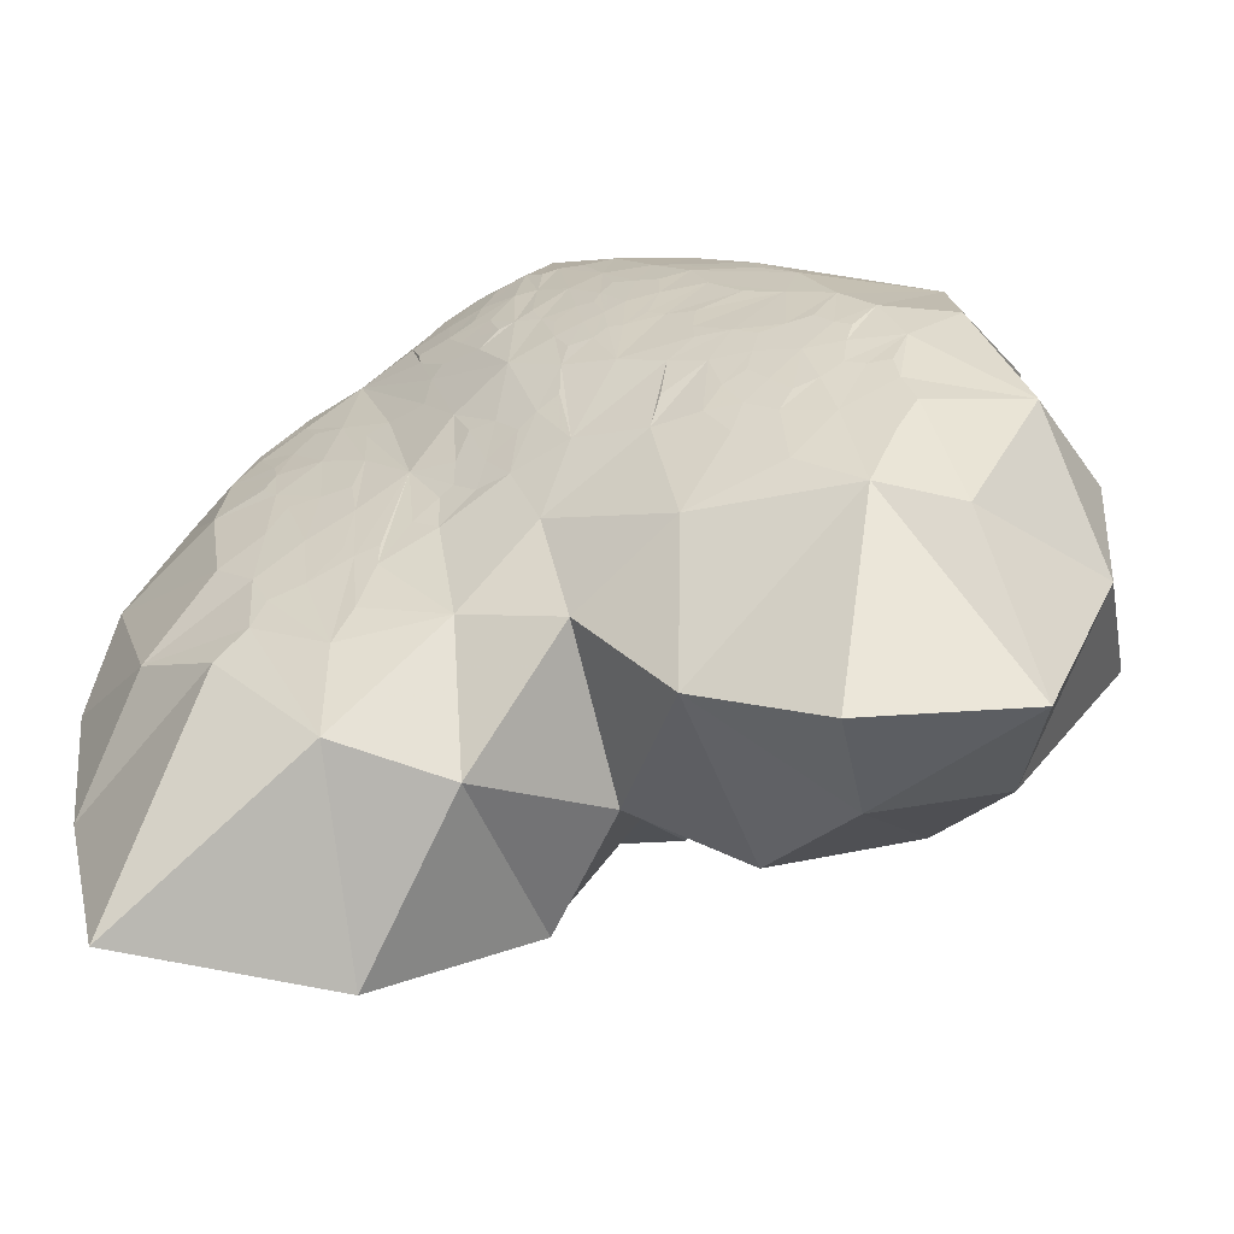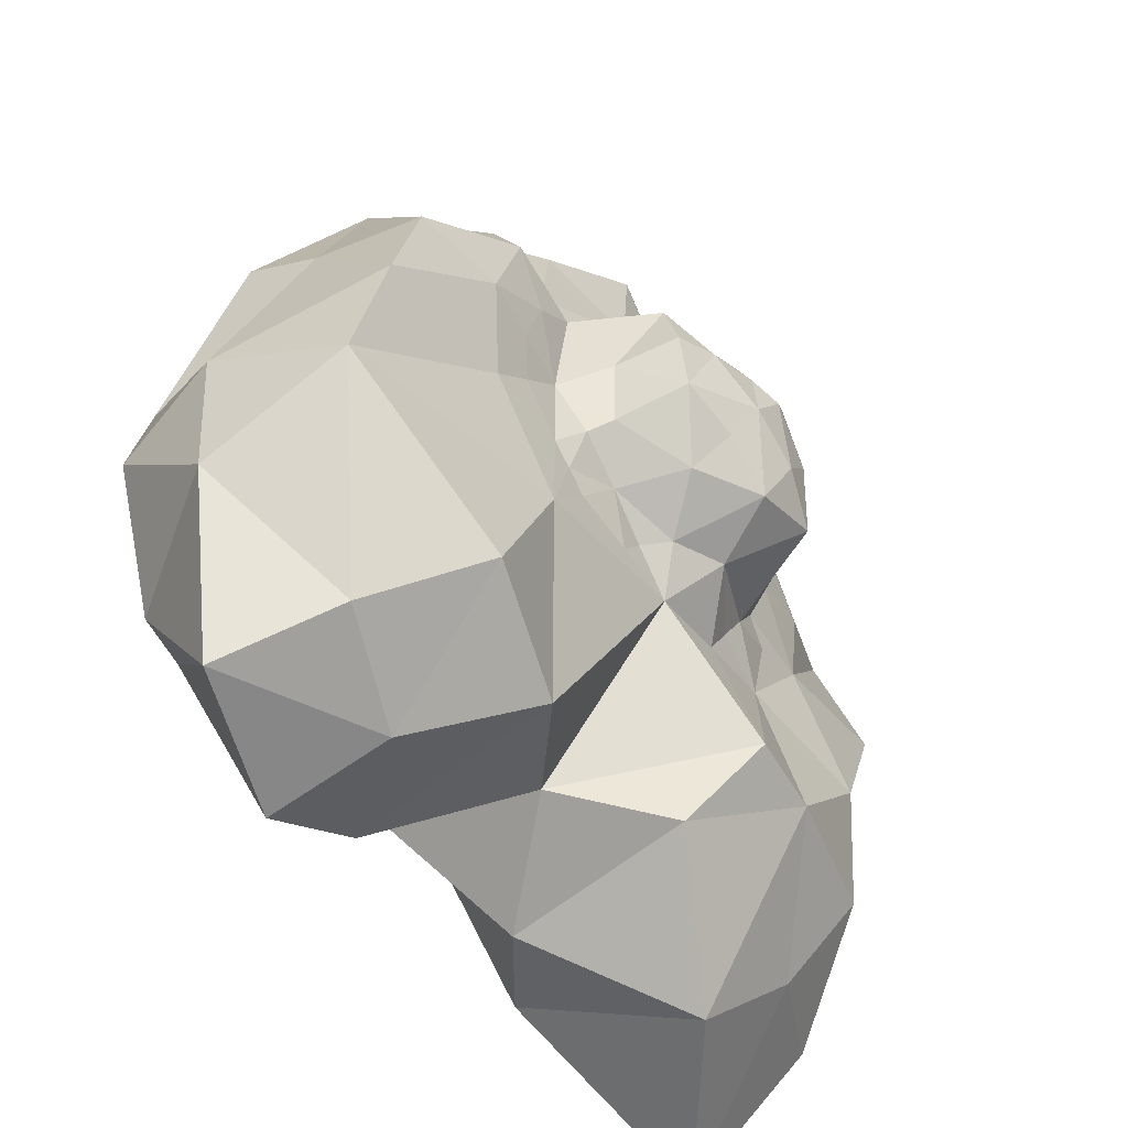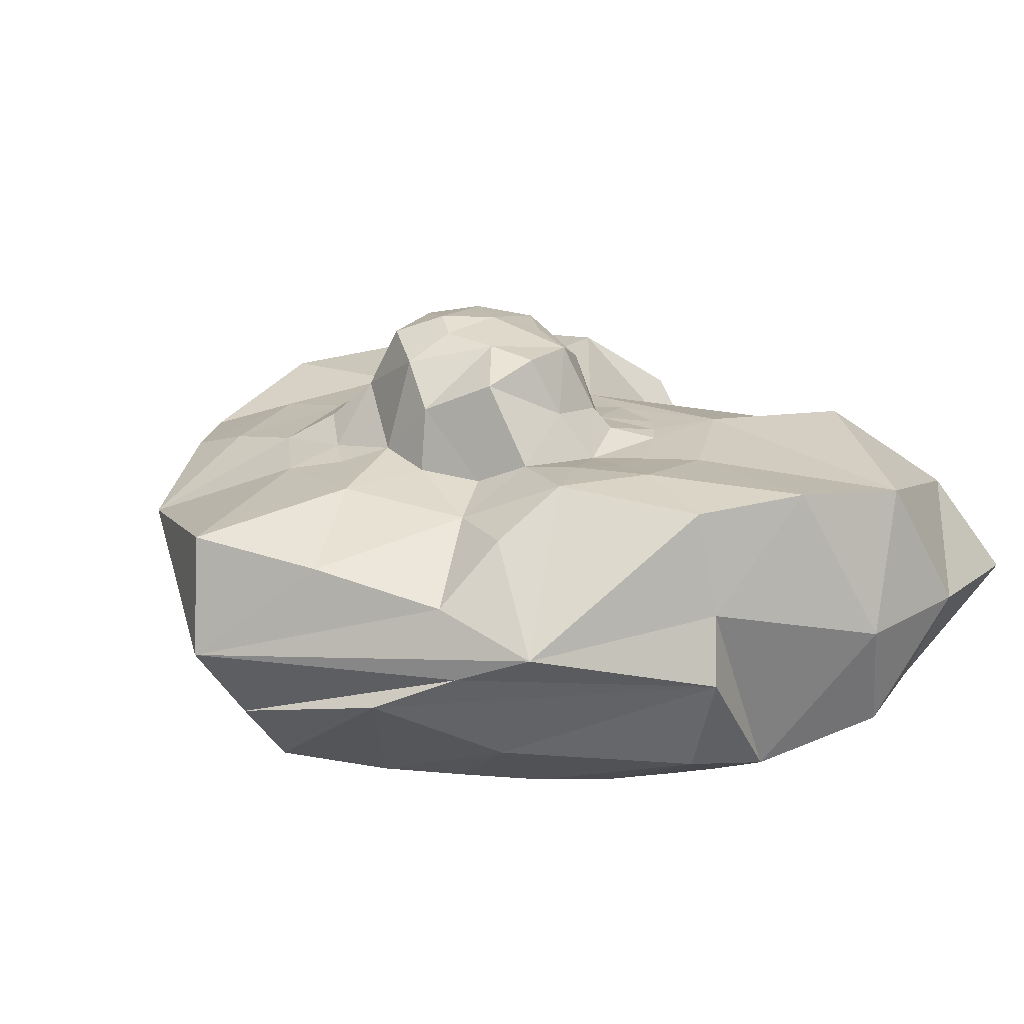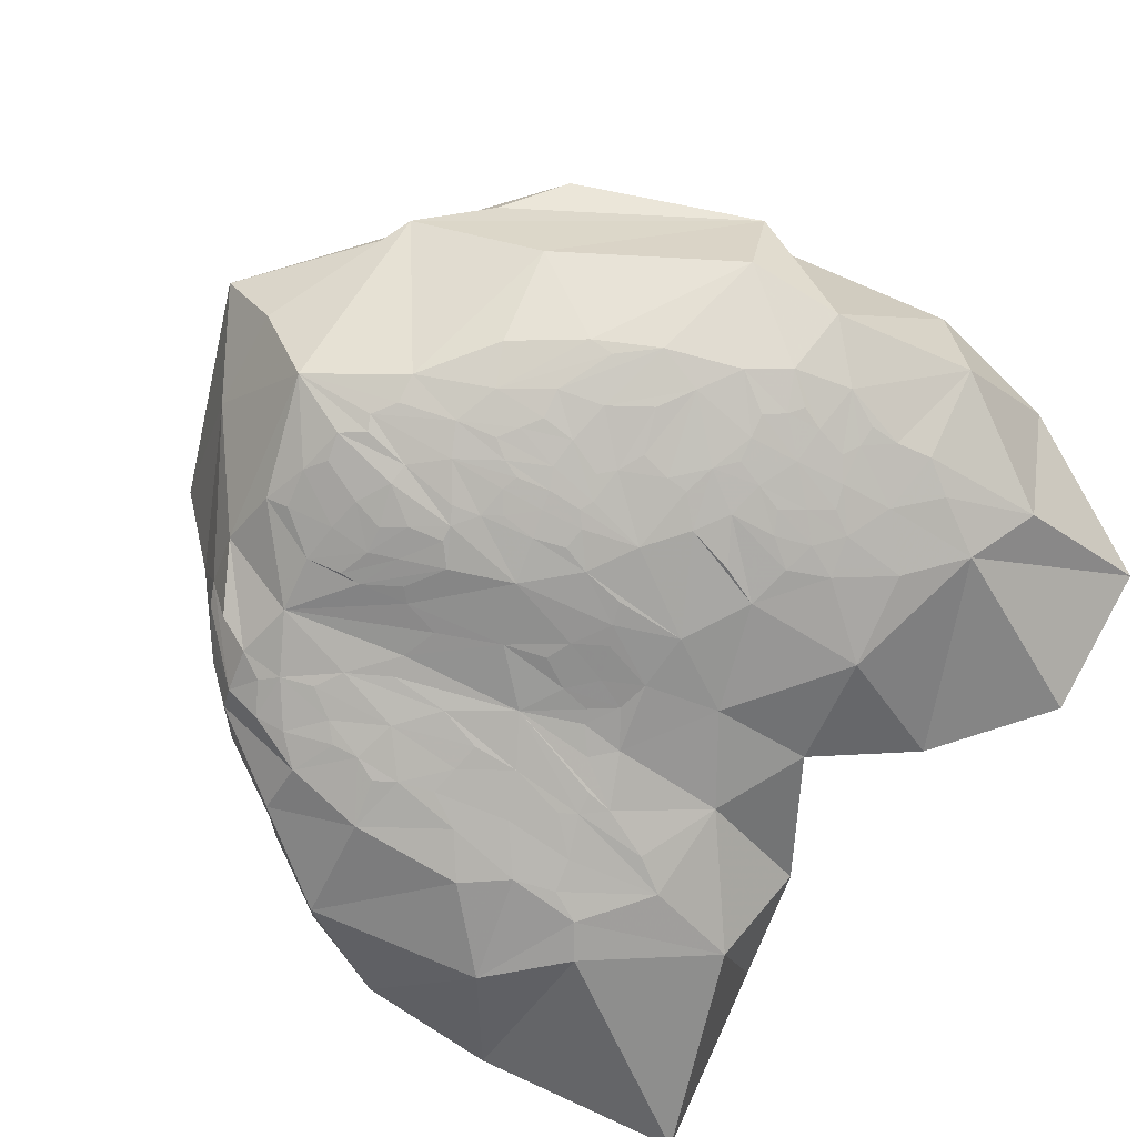
<metadata>
{"format":"obj","ext":"obj","renderer":"f3d","projection":"perspective","resolution":1024,"background":"white","views":[{"elev":-56.8,"azim":-158.3,"up":"+Y"},{"elev":-50.9,"azim":-51.8,"up":"+Y"},{"elev":20.9,"azim":-132.2,"up":"+Z"},{"elev":-78.4,"azim":-130.0,"up":"+Z"}]}
</metadata>
<code>
g default
v -3.1 124.1 -56.6
v 23.44 105.2 -57.53
v 48.07 89.06 -54.06
v 31.15 116.5 -37.37
v -59.01 87.26 -37.52
v -3.109 30.85 -32.21
v -0.4417 136.5 -18.29
v -52.52 85.08 -13.16
v -15.49 74.45 -64.47
v -1.028 83.89 -64.22
v -40.78 51.47 -60.76
v -37.7 65.51 -62.21
v -61.86 53.93 -52.34
v -49.68 65.84 -59.34
v -32.46 117.2 -25.1
v -46.82 73.7 -60.14
v -39.71 82.68 -11.09
v -26.72 67.8 -63.65
v -19.28 102.6 -61.3
v -8.323 101.2 -62.84
v -24.22 78.91 -13.48
v -26.88 90.17 -62.34
v -16.37 90.27 -63.7
v -10.99 87.65 -64.23
v -0.499 105.3 -62.52
v 12.42 72.39 1.397
v 9.627 107.5 -60.5
v 6.902 97.98 -62.3
v 13.06 71.76 -60.66
v 25.92 62.9 -61.14
v 26.15 83.78 -59.99
v 21.82 117 -51.29
v 38.35 103.7 -53.5
v 36.98 94.44 -57.64
v 46.12 98.42 -44.72
v 40.59 78.45 -59.88
v 10.44 28.26 -19.87
v 54.47 84.01 -40.44
v 2.312 66.06 -61.66
v -30.34 56.57 -62.82
v -54.49 13.93 -39.93
v 33.81 101.6 -56.39
v 38.53 107.5 -46.61
v -27.19 125.5 -39.85
v 26.51 125.3 -24.48
v 29.06 95.28 -58.31
v 22.5 26.1 -56.99
v 4.557 73.9 -62.26
v -14.3 83.83 -64.33
v -49.51 51.42 -58.84
v -45.2 111.4 -30.74
v -17.04 22.42 -50.32
v -25.62 57.11 -63.23
v -9.192 81.9 -64.58
v 13.83 102.6 -60.41
v -8.001 71.56 -64.02
v -42.19 61.31 -61.1
v -32.91 71.47 -63
v -42.74 38.02 -58.65
v -47.62 60.43 -59.82
v -42.45 78.9 -60.82
v -24.5 105.8 -58.55
v -39.46 73.24 -61.93
v -43.81 69.31 -61.07
v -25.25 74.46 -63.8
v -20.72 63.3 -63.77
v -19.3 85.19 -63.72
v -32.74 93.61 -60.43
v -9.344 111.3 -60.6
v -3.638 97.26 -63.52
v -25.33 81.94 -63.32
v -36.36 82.08 -61.66
v -20.48 95.28 -62.66
v -14.4 98.5 -62.83
v -0.5691 56.57 -13.77
v -12.14 93.02 -63.75
v -7.034 91.1 -64
v -3.695 112 -61.04
v 11.75 113.8 -58.42
v 22.78 60.41 -15.67
v 5.211 102.7 -62.3
v 2.963 113.6 -60.29
v 9.51 94.94 -61.73
v 0.8922 95.05 -63.62
v 11.94 87.61 -60.85
v 20.67 87.83 -59.34
v 29.55 51.4 -61.43
v 20.68 58.34 -60.88
v 29.42 73.35 -60.79
v 20.81 73.12 -60.68
v 33.84 80.89 -60.32
v 45.26 101.4 -32.12
v 30.6 110.8 -53.59
v 32.34 112.9 -46.54
v 33.62 88.11 -59.18
v 51.32 95.57 -22.81
v 40.89 105.6 -40.27
v 36.1 112 -30.83
v 42.59 55.72 -13.86
v 21.11 39.81 -59.95
v 28.83 14.01 -30.83
v 47.97 41.31 -18.47
v 6.989 41.22 -57.53
v 6.88 64.83 -60.67
v 8.659 57.34 -59.96
v -2.297 68.52 -62.92
v 16.03 52.93 -60.39
v -36.12 57.22 -62.08
v -31.18 63.46 -63.12
v 61.46 71.85 -39.28
v 13.02 116.7 -56.67
v 31.28 99.6 -57.37
v 32.16 105.7 -55.44
v 38.2 98.55 -56.18
v 38.67 107.8 -43.06
v 41.45 102.6 -50.72
v 35.8 110.2 -46.12
v -53.81 86.4 -52.28
v -36.56 108.9 -49.19
v -4.883 132.4 -46.1
v -36.04 117.3 -34.97
v 47.27 51.13 -58.71
v -3.355 139.7 -35.18
v -60.25 49.68 -16.16
v -34.11 11.15 -48.5
v -52.48 34.29 -54.24
v 51.79 10.9 -50.26
v 42.29 27.22 -26.57
v 31.34 90.77 -58.8
v 24.79 93.38 -58.76
v 6.956 79.54 -62.11
v 6.598 69.21 -61.26
v 0.8305 72.76 -62.83
v -13.65 88.55 -64.09
v -12.45 81.96 -64.5
v -16.25 83.13 -64.18
v -48.07 56.32 -59.49
v -46.74 46.3 -59.08
v -56.27 84.86 -27.93
v -35.4 96.52 -10.66
v -15.59 28.12 -20.48
v -36.24 67.97 -13.23
v -4.493 50.68 -60.37
v -28.63 51.65 -62.49
v -28.14 61.45 -63.34
v -19.14 57.62 -63.16
v -8.31 77.8 -64.5
v -7.26 86.14 -64.4
v 15.48 107.3 -59.22
v 13.29 99.69 -60.66
v 9.004 101.7 -61.68
v -25.13 52.74 -12.82
v -21.6 40.59 -60.97
v -34.31 53.65 -62.04
v -9.246 61.76 -63.05
v -4.884 70.16 -63.57
v -34.68 44.36 -60.96
v -39.3 58.66 -61.58
v -44.66 60.12 -60.47
v -42.87 65.9 -61.17
v -29.78 73.8 -63.37
v -32.04 67.43 -63.09
v -36.21 72.37 -62.5
v -46.82 21.56 -25.1
v -33.95 33.25 -13.61
v -31.11 16.55 -32.06
v -57.28 67.81 -13.16
v -64.88 58.44 -35.83
v -56 73.34 -55.65
v -13.37 112.3 -59.51
v -32.25 97.06 -59.48
v -41.75 70.66 -61.51
v -25 77.54 -63.65
v -21.76 70.38 -64.06
v -21.48 83.33 -63.57
v -20.73 90.48 -63.2
v -37.72 88.84 -60.24
v -24.51 96.33 -61.79
v -12.58 104 -62
v -5.695 113.3 -60.46
v -1.344 95.6 -63.67
v -5.061 93.42 -63.8
v -3.585 105.4 -62.16
v -31.19 84.74 -62.34
v -17.45 96.89 -62.75
v -12.86 95.66 -63.38
v -9.748 93.45 -63.77
v -16.56 93.33 -0.592
v -0.8835 115 -60.36
v 6.215 115.4 -59.18
v 16.06 41.02 -10.53
v 2.516 99.82 -63.02
v 4.624 107.3 -61.55
v 11.17 93.07 -61.12
v 3.606 92.17 -63.33
v 17.43 88.66 -59.52
v 19.75 79.58 -60.21
v 31.97 57.09 -61.61
v 31.29 46.51 -61.48
v 24.92 52.92 -61.08
v 19.06 56 -60.74
v 19.75 66.64 -60.86
v 31.74 67.95 -61.12
v 35.84 42.7 -60.82
v 31.65 78.07 -60.56
v 25.01 73.19 -60.71
v 32.64 84.48 -59.87
v 37.47 62.74 -61.39
v 41.44 106.6 -21.41
v 9.653 129.7 -41.77
v 29.3 114.7 -46.6
v 40.39 89.97 -57.94
v 39.75 107.3 -36.15
v 61.34 59.91 -49.67
v 28.38 40.84 -12.64
v 18.33 45.27 -60.23
v 57.95 30.18 -34.96
v 9.748 23.73 -47.07
v 58.62 82.86 -28.44
v 53.13 76.18 -16.49
v 57.4 63.65 -29.99
v 59.99 39.91 -47.65
v 56.13 74.59 -53.66
v -6.321 36.15 -55.44
v 3.735 61.43 -60.83
v 8.791 63.64 -60.34
v 12.11 60.23 -60.27
v -0.9718 60.98 -61.71
v 15.84 56.8 -60.57
v 32.73 72.72 -15.31
v -33.63 60.35 -62.65
v -63.5 38.82 -35.8
v 20.15 104 -15.69
v 10.06 111.2 -16.46
v 9.616 95.22 -5.793
v -0.9717 100.6 -12.73
v -3.24 80.6 4.933
v -1.492 96.39 0.4735
v 6.244 92.52 2.947
v -8.812 67.94 -2.704
v 4.122 63.67 -7.105
v 1.28 68.44 1.87
v -14.99 76.43 1.726
v -13.01 66.8 -12.3
v -18.25 73.04 -8.068
v -3.888 62.66 -9.649
v -20.15 71.09 -11.32
v -24.67 65.82 -13.1
v -21.71 63 -13.08
v -18.75 60.2 -13.16
v -6.471 62.07 -13.32
v 11.11 58.46 -14.61
v 15.94 67.03 -12.85
v 13.47 62.76 -13.84
v -9.654 58.37 -13.38
v -6.272 113.1 -14.89
v -16.25 126.9 -21.15
v -22.98 104.5 -17.06
v -34.14 107.4 -16.7
v -23.84 92.63 -11.65
v -29.95 88.1 -11.27
v -9.176 100.7 -14.14
v -17.57 96.56 -14.74
v -7.88 98.68 -5.19
v 9.661 102.1 -14.65
v 4.578 105.6 -15.3
v 37.77 90.36 -17.21
v 26.48 88.45 -15.24
v 14.49 90.4 -8.551
v 20.52 73.51 -14.03
v 31.21 105.8 -17.84
v 24.14 70.05 -14.76
v 12.65 86.12 -0.0621
v 17.55 82.19 -9.759
v 14.41 83.24 -2.55
v -30.23 73.43 -13.28
v -31.97 80.79 -12.19
v 10.02 82.52 3.195
v -10.21 87.23 3.05
v 4.992 76.49 4.219
v -16.84 84.92 1.838
v -2.415 89.21 3.825
v -6.354 73.7 2.23
v 1.678 86.93 5.254
v -20.04 82.06 -6.632
v 15.32 76.83 -3.857
v 14.59 99.03 -11.43
v 17.04 97.05 -12.45
v 14.24 69.91 -5.768
g heart_Copy_0
f 2 111 32
f 111 1 32
f 33 114 42
f 33 42 113
f 114 34 112
f 114 112 42
f 113 42 112
f 113 112 2
f 33 117 43
f 33 43 116
f 117 4 115
f 117 115 43
f 116 43 115
f 116 115 35
f 92 38 35
f 35 38 3
f 171 118 119
f 119 118 5
f 5 121 44
f 5 44 119
f 121 123 120
f 121 120 44
f 119 44 170
f 44 120 1
f 165 166 141
f 166 52 141
f 222 204 122
f 222 122 214
f 169 5 118
f 210 123 45
f 7 45 123
f 45 209 98
f 210 45 4
f 45 98 4
f 166 165 164
f 166 164 41
f 218 103 47
f 232 124 168
f 127 101 47
f 217 128 127
f 31 130 46
f 31 46 129
f 130 2 112
f 130 112 46
f 129 46 112
f 129 112 34
f 39 133 48
f 39 48 132
f 133 10 131
f 133 131 48
f 132 48 131
f 132 131 29
f 224 143 103
f 103 143 105
f 9 136 49
f 9 49 135
f 136 23 134
f 136 134 49
f 135 49 134
f 135 134 24
f 11 138 50
f 11 50 137
f 138 126 50
f 126 13 50
f 137 50 13
f 137 13 14
f 123 121 51
f 123 51 15
f 121 5 51
f 5 139 51
f 259 51 140
f 51 139 8
f 8 140 51
f 15 257 123
f 96 209 267
f 140 8 17
f 125 59 52
f 52 166 125
f 153 146 143
f 146 155 143
f 18 146 53
f 18 53 145
f 146 153 144
f 146 144 53
f 145 53 40
f 53 144 40
f 24 148 54
f 24 54 135
f 148 10 147
f 148 147 54
f 135 54 147
f 135 147 9
f 28 151 55
f 28 55 150
f 151 27 149
f 151 149 55
f 150 55 149
f 150 149 2
f 165 141 152
f 152 141 75
f 153 157 144
f 157 11 154
f 157 154 144
f 144 154 40
f 9 155 174
f 155 56 156
f 155 9 147
f 155 147 56
f 156 56 147
f 156 147 10
f 59 157 153
f 11 157 59
f 11 59 138
f 138 59 126
f 14 160 57
f 14 57 159
f 160 12 158
f 160 158 57
f 159 57 158
f 159 158 11
f 12 163 58
f 12 58 162
f 163 72 161
f 163 161 58
f 162 58 161
f 162 161 18
f 124 165 152
f 165 124 164
f 126 41 232
f 164 124 232
f 232 41 164
f 168 167 139
f 124 167 168
f 169 168 139
f 169 139 5
f 169 14 13
f 14 60 137
f 14 159 60
f 137 60 159
f 137 159 11
f 13 232 168
f 232 13 126
f 8 139 167
f 13 168 169
f 167 124 142
f 142 124 152
f 118 16 169
f 16 14 169
f 260 188 263
f 264 262 263
f 251 75 246
f 118 61 16
f 19 171 62
f 19 62 170
f 171 119 62
f 170 62 119
f 170 44 1
f 276 21 277
f 285 188 260
f 8 167 17
f 167 142 17
f 12 172 63
f 12 63 163
f 172 16 61
f 172 61 63
f 163 63 61
f 163 61 72
f 16 172 64
f 172 12 160
f 172 160 64
f 16 64 160
f 16 160 14
f 277 21 261
f 9 174 65
f 9 65 173
f 174 18 161
f 174 161 65
f 173 65 161
f 173 161 72
f 18 174 66
f 18 66 146
f 174 155 146
f 174 146 66
f 22 176 67
f 22 67 175
f 176 23 136
f 176 136 67
f 175 67 136
f 175 136 9
f 19 178 68
f 19 68 171
f 178 22 177
f 178 177 68
f 171 68 177
f 171 177 118
f 1 180 69
f 1 69 170
f 180 20 179
f 180 179 69
f 170 69 179
f 170 179 19
f 20 183 70
f 20 70 182
f 183 25 181
f 183 181 70
f 182 70 181
f 182 181 10
f 72 184 71
f 72 71 173
f 184 22 175
f 184 175 71
f 173 71 175
f 173 175 9
f 22 184 72
f 22 72 177
f 177 72 61
f 177 61 118
f 19 185 73
f 19 73 178
f 185 23 176
f 185 176 73
f 178 73 176
f 178 176 22
f 23 185 74
f 23 74 186
f 185 19 179
f 185 179 74
f 186 74 179
f 186 179 20
f 255 75 251
f 152 248 142
f 20 187 76
f 20 76 186
f 187 24 134
f 187 134 76
f 186 76 134
f 186 134 23
f 24 187 77
f 24 77 148
f 187 20 182
f 187 182 77
f 148 77 182
f 148 182 10
f 241 289 26
f 1 189 78
f 1 78 180
f 189 25 183
f 189 183 78
f 180 78 183
f 180 183 20
f 27 190 79
f 27 79 149
f 190 1 111
f 190 111 79
f 149 79 111
f 149 111 2
f 37 191 6
f 191 75 6
f 25 193 81
f 25 81 192
f 193 27 151
f 193 151 81
f 192 81 151
f 192 151 28
f 27 193 82
f 27 82 190
f 193 25 189
f 193 189 82
f 190 82 189
f 190 189 1
f 233 271 45
f 234 265 233
f 10 195 83
f 10 83 194
f 195 28 150
f 195 150 83
f 194 83 150
f 194 150 2
f 28 195 84
f 28 84 192
f 195 10 181
f 195 181 84
f 192 84 181
f 192 181 25
f 2 196 85
f 2 85 194
f 196 29 131
f 196 131 85
f 194 85 131
f 194 131 10
f 29 196 86
f 29 86 197
f 196 2 130
f 196 130 86
f 197 86 130
f 197 130 31
f 96 230 220
f 230 80 99
f 99 215 102
f 100 200 87
f 100 87 199
f 200 30 198
f 200 198 87
f 199 87 198
f 199 198 122
f 30 200 88
f 30 88 202
f 200 100 201
f 200 201 88
f 202 88 201
f 202 201 29
f 36 208 203
f 208 122 198
f 203 208 198
f 203 198 30
f 30 206 89
f 30 89 203
f 206 31 205
f 206 205 89
f 203 89 205
f 203 205 36
f 31 206 90
f 31 90 197
f 206 30 202
f 206 202 90
f 197 90 202
f 197 202 29
f 36 91 207
f 36 205 91
f 207 91 205
f 207 205 31
f 38 92 96
f 92 209 96
f 123 210 120
f 120 210 1
f 210 32 1
f 32 210 211
f 211 210 4
f 32 211 93
f 211 33 113
f 211 113 93
f 32 93 113
f 32 113 2
f 33 211 94
f 33 94 117
f 117 94 211
f 117 211 4
f 34 114 212
f 212 114 33
f 34 212 95
f 34 95 129
f 212 36 207
f 212 207 95
f 129 95 207
f 129 207 31
f 96 220 219
f 96 219 38
f 4 213 97
f 4 97 115
f 213 92 35
f 213 35 97
f 115 97 35
f 213 98 92
f 213 4 98
f 92 98 209
f 35 3 116
f 116 3 212
f 116 212 33
f 3 36 212
f 221 220 99
f 99 102 221
f 230 99 220
f 3 223 36
f 36 223 208
f 208 223 122
f 47 103 100
f 216 100 103
f 122 204 199
f 199 204 47
f 199 47 100
f 268 269 274
f 101 128 215
f 128 102 215
f 101 127 128
f 217 221 102
f 102 128 217
f 47 204 127
f 204 222 127
f 127 222 217
f 47 101 218
f 218 37 6
f 218 224 103
f 218 6 224
f 101 37 218
f 222 221 217
f 221 214 110
f 110 214 223
f 3 38 223
f 38 219 110
f 220 221 219
f 222 214 221
f 214 122 223
f 223 38 110
f 219 221 110
f 224 52 153
f 52 224 6
f 153 52 59
f 143 224 153
f 6 141 52
f 29 226 104
f 29 104 132
f 226 225 104
f 132 104 225
f 132 225 39
f 225 226 105
f 226 29 227
f 226 227 105
f 155 228 143
f 228 39 225
f 143 228 105
f 228 225 105
f 39 228 106
f 39 106 133
f 228 155 156
f 228 156 106
f 133 106 156
f 133 156 10
f 101 215 37
f 215 191 37
f 29 229 107
f 29 107 227
f 227 107 105
f 229 29 201
f 229 201 107
f 216 107 201
f 216 201 100
f 103 107 216
f 107 103 105
f 289 286 26
f 242 241 26
f 80 252 191
f 12 231 108
f 12 108 158
f 231 40 154
f 231 154 108
f 158 108 154
f 158 154 11
f 40 231 109
f 40 109 145
f 231 12 162
f 231 162 109
f 145 109 162
f 145 162 18
f 125 41 59
f 41 126 59
f 41 125 166
f 6 75 141
f 215 80 191
f 80 215 99
f 263 188 264
f 235 238 239
f 268 267 271
f 45 234 233
f 234 45 7
f 278 273 239
f 273 26 275
f 266 236 265
f 236 266 256
f 188 279 264
f 242 246 241
f 236 238 235
f 238 264 279
f 282 239 238
f 284 280 278
f 243 240 283
f 240 243 245
f 75 241 246
f 254 252 80
f 280 242 26
f 242 283 240
f 281 243 279
f 243 285 245
f 245 244 240
f 244 249 250
f 21 245 285
f 245 247 244
f 240 246 242
f 246 240 244
f 21 247 245
f 249 248 152
f 21 248 247
f 248 21 276
f 247 249 244
f 249 247 248
f 152 250 249
f 255 152 75
f 244 251 246
f 251 244 255
f 75 252 241
f 252 75 191
f 80 253 254
f 272 80 230
f 241 254 253
f 254 241 252
f 250 255 244
f 255 250 152
f 7 256 234
f 256 257 258
f 7 257 256
f 257 7 123
f 15 258 257
f 258 259 140
f 15 259 258
f 259 15 51
f 140 260 258
f 260 261 21
f 140 261 260
f 261 140 17
f 256 262 236
f 262 256 258
f 258 263 262
f 263 258 260
f 236 264 238
f 264 236 262
f 235 265 236
f 265 235 287
f 234 266 265
f 266 234 256
f 268 271 233
f 267 230 96
f 274 275 286
f 268 230 267
f 233 288 268
f 269 287 235
f 230 270 272
f 270 230 268
f 209 271 267
f 271 209 45
f 253 272 270
f 272 253 80
f 235 273 269
f 273 235 239
f 270 274 286
f 274 270 268
f 269 275 274
f 275 269 273
f 142 276 17
f 276 142 248
f 17 277 261
f 277 17 276
f 26 278 280
f 278 26 273
f 237 279 243
f 279 282 238
f 237 280 284
f 280 237 242
f 188 281 279
f 285 260 21
f 237 282 279
f 282 237 284
f 237 283 242
f 283 237 243
f 239 284 278
f 284 239 282
f 281 285 243
f 285 281 188
f 26 286 275
f 289 253 270
f 233 287 288
f 287 233 265
f 269 288 287
f 288 269 268
f 253 289 241
f 289 270 286

</code>
